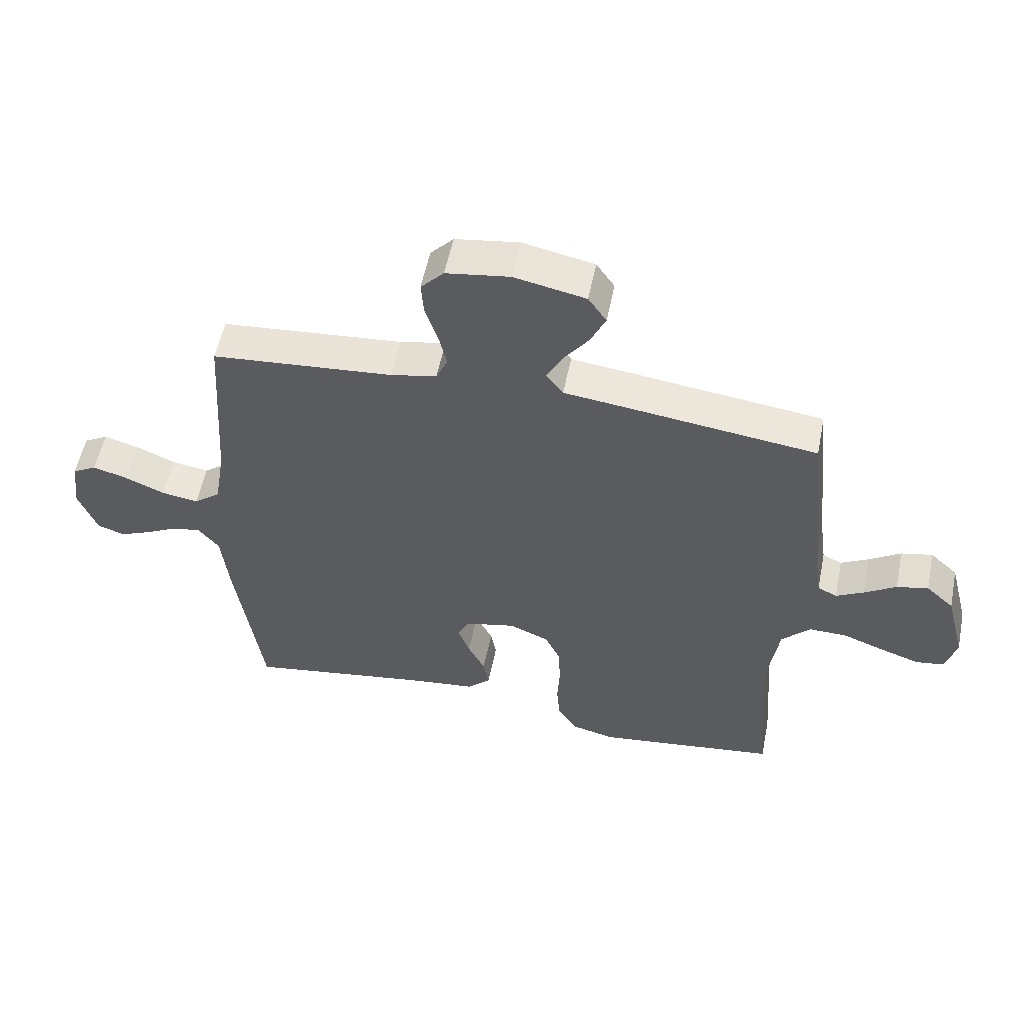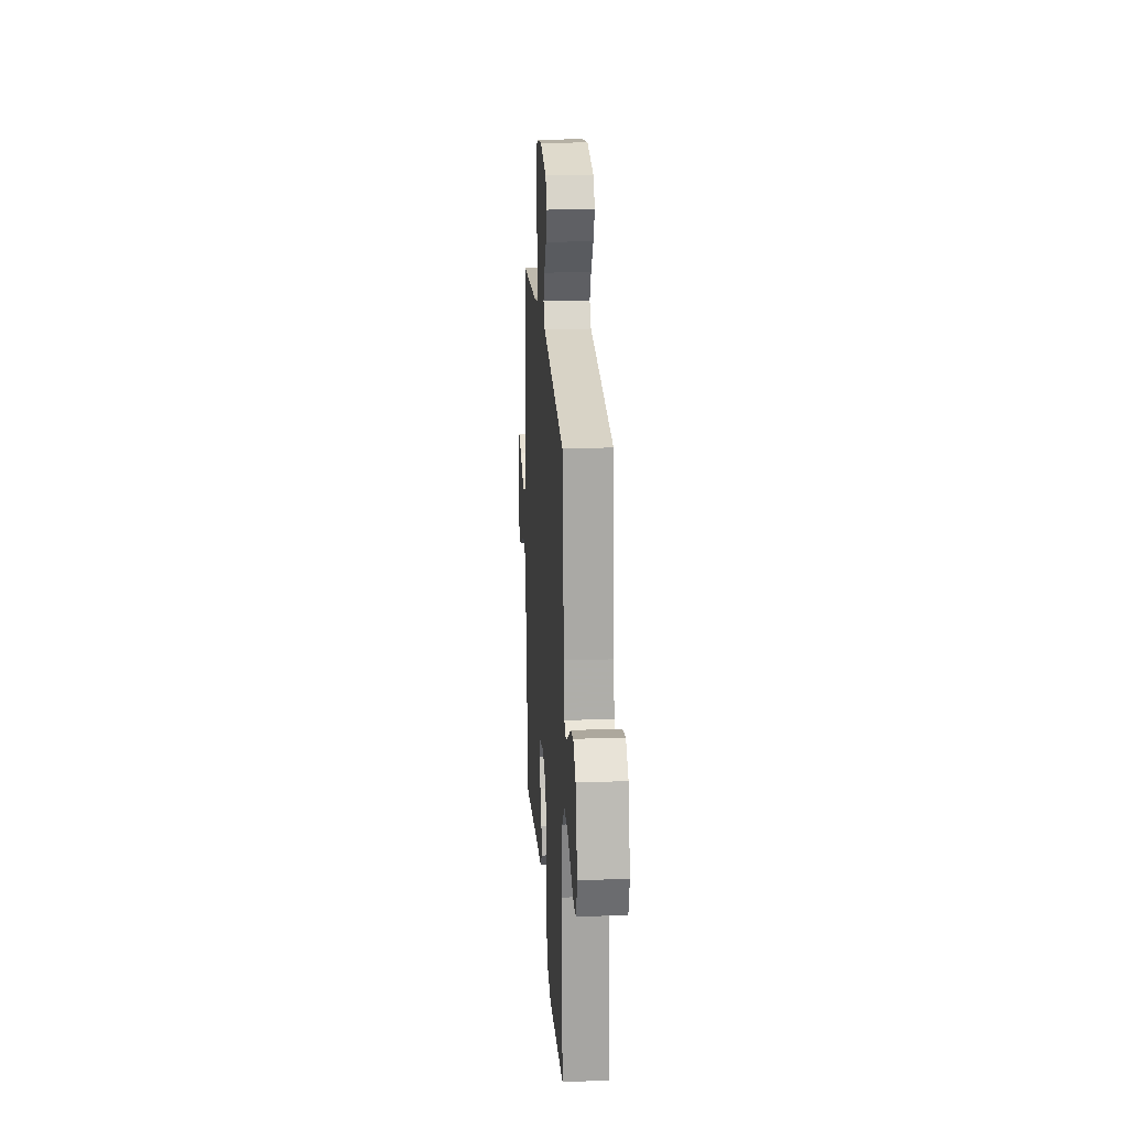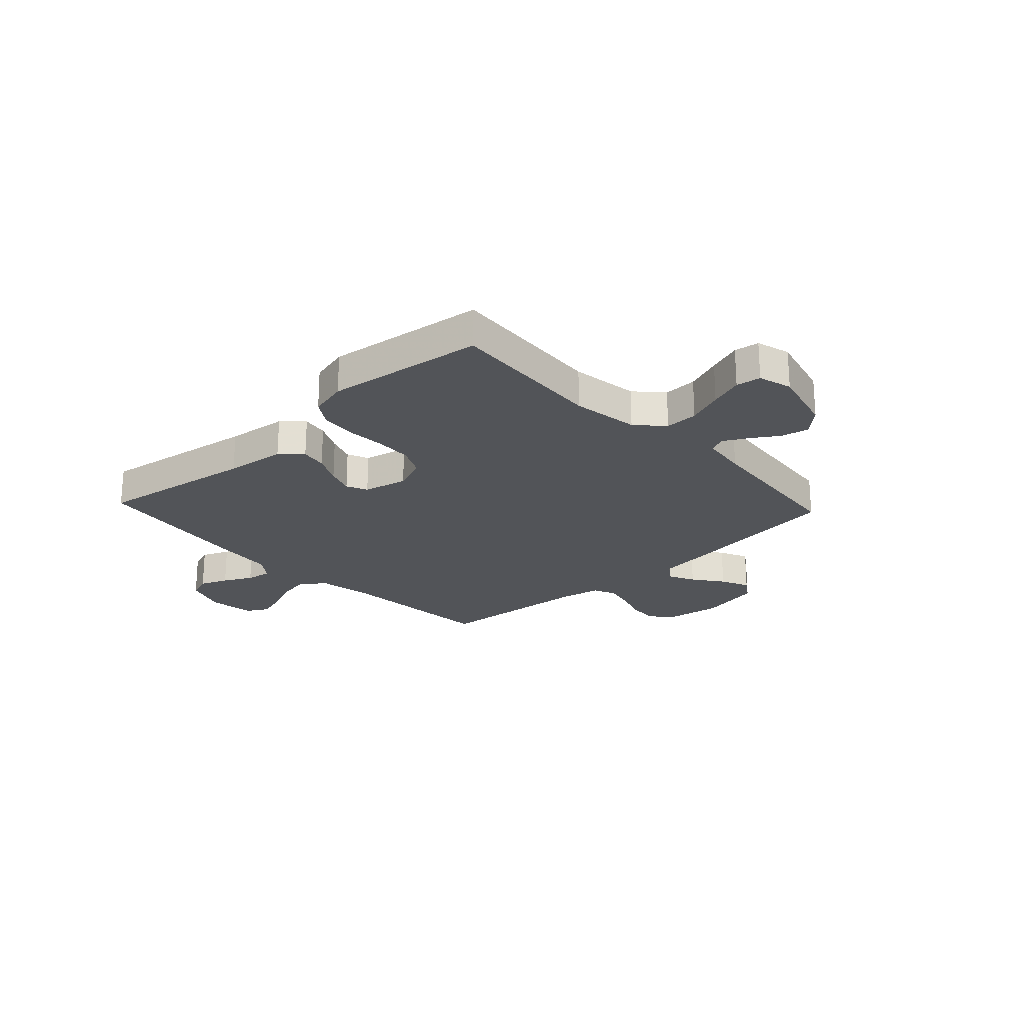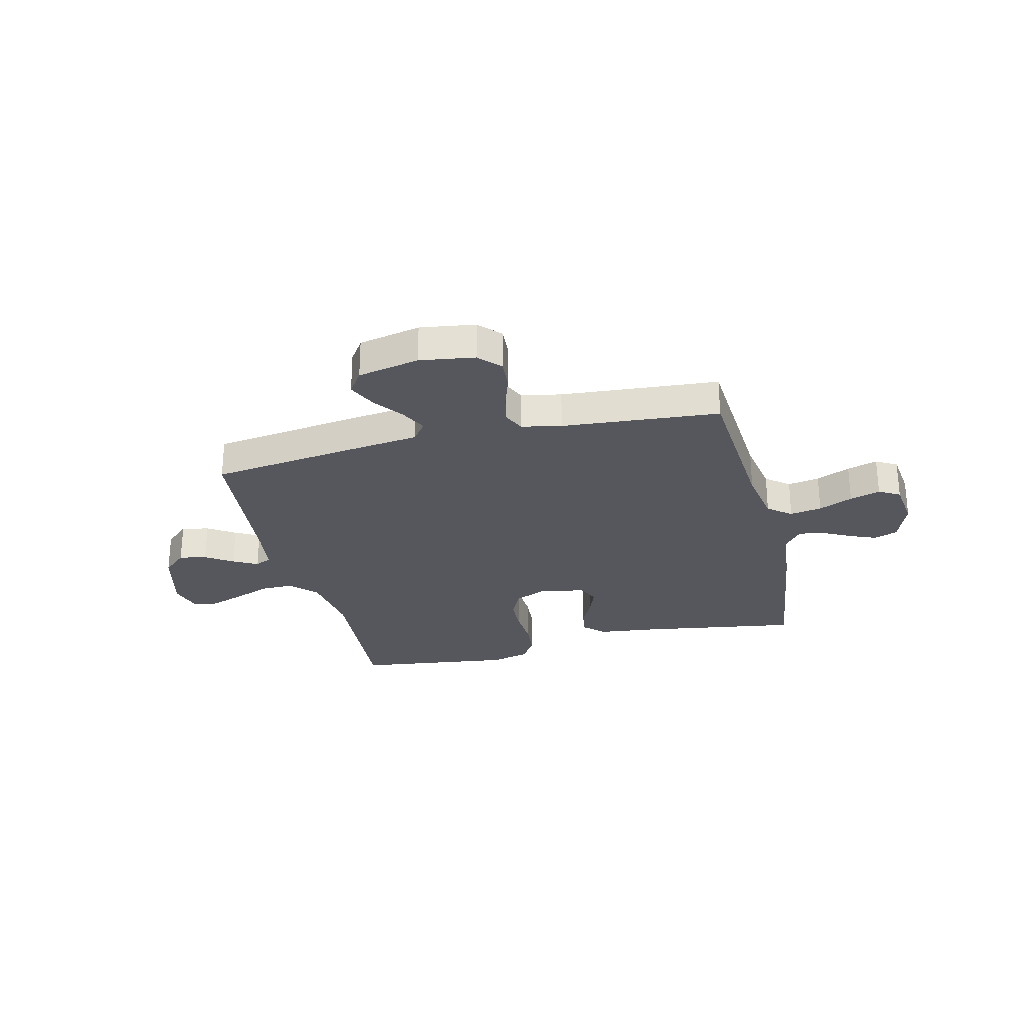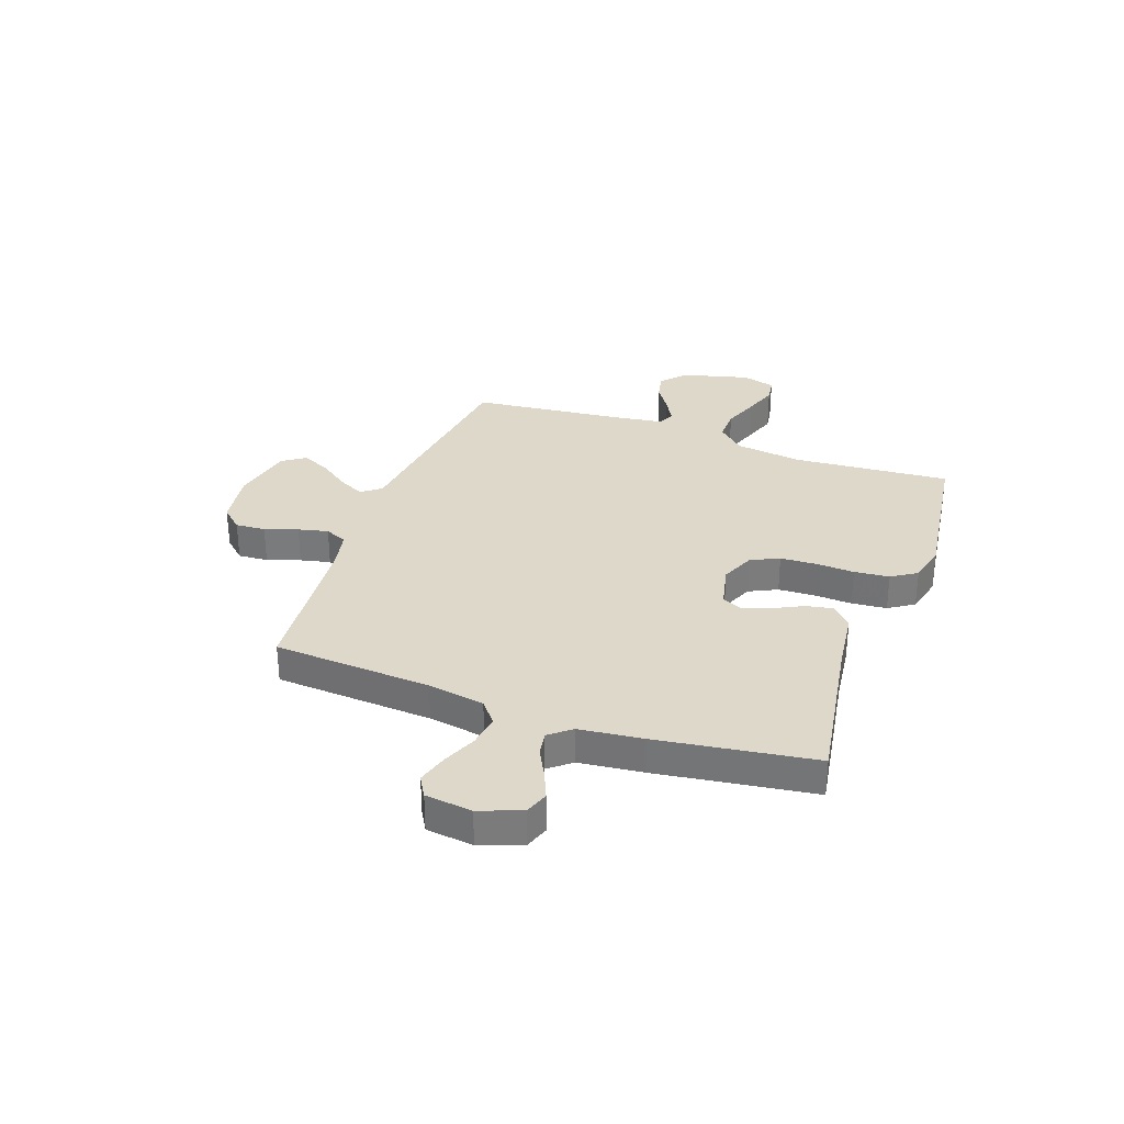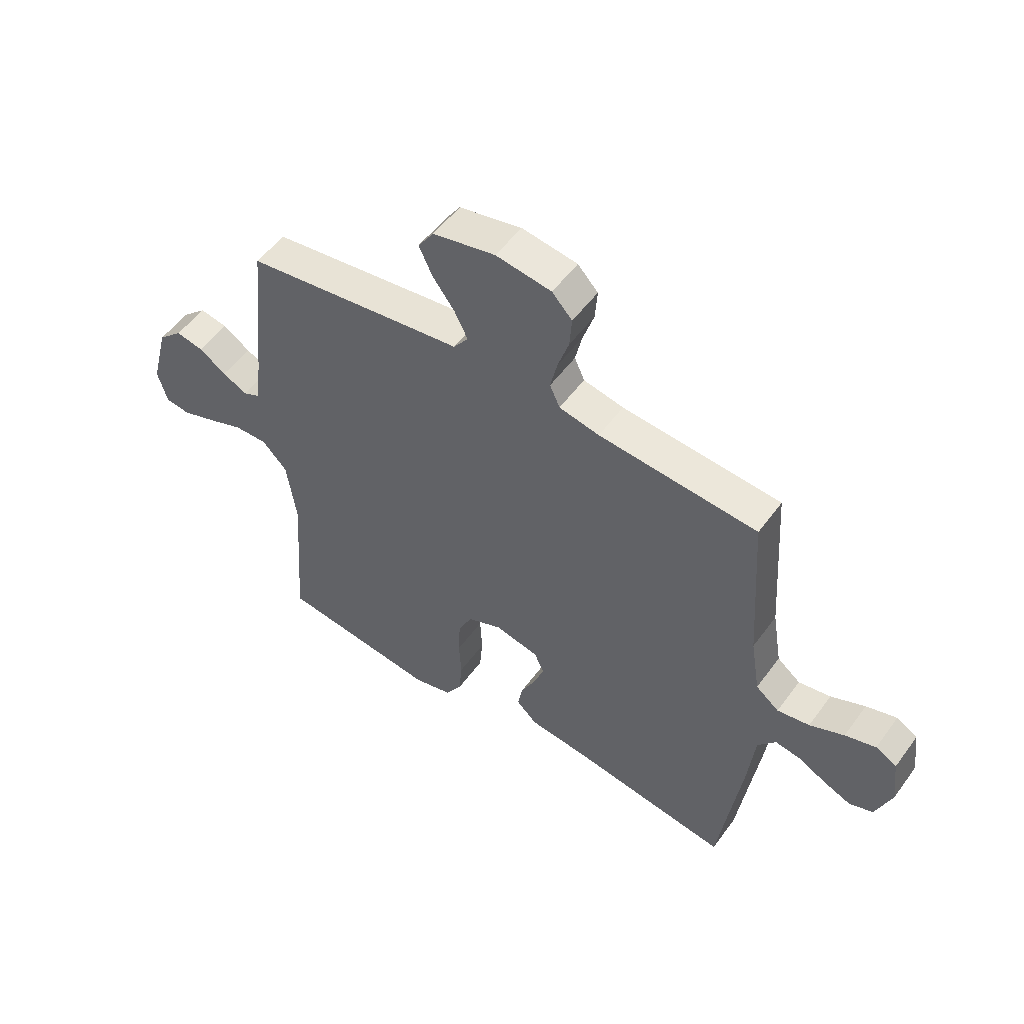
<metadata>
{"format":"obj","ext":"obj","renderer":"f3d","projection":"perspective","resolution":1024,"background":"white","views":[{"elev":55.5,"azim":-168.6,"up":"+Z"},{"elev":20.8,"azim":-93.7,"up":"+Z"},{"elev":-23.0,"azim":-136.9,"up":"+Y"},{"elev":-27.5,"azim":13.9,"up":"+Y"},{"elev":31.6,"azim":109.6,"up":"+Y"},{"elev":52.8,"azim":35.2,"up":"+Z"}]}
</metadata>
<code>
v 0.5 0.07 -0.5
v 0.2 0.07 -0.452
v 0.085 0.07 -0.438
v 0.046 0.07 -0.401
v 0.055 0.07 -0.351
v 0.083 0.07 -0.295
v 0.102 0.07 -0.243
v 0.084 0.07 -0.203
v 0 0.07 -0.184
v -0.065 0.07 -0.211
v -0.091 0.07 -0.265
v -0.094 0.07 -0.334
v -0.09 0.07 -0.407
v -0.096 0.07 -0.474
v -0.127 0.07 -0.522
v -0.2 0.07 -0.54
v -0.5 0.07 -0.5
v -0.478 0.07 -0.2
v -0.496 0.07 -0.072
v -0.543 0.07 -0.022
v -0.606 0.07 -0.023
v -0.675 0.07 -0.049
v -0.739 0.07 -0.071
v -0.786 0.07 -0.064
v -0.804 0.07 0
v -0.771 0.07 0.127
v -0.725 0.07 0.169
v -0.673 0.07 0.158
v -0.621 0.07 0.124
v -0.575 0.07 0.099
v -0.543 0.07 0.114
v -0.531 0.07 0.2
v -0.5 0.07 0.5
v -0.2 0.07 0.538
v -0.084 0.07 0.552
v -0.056 0.07 0.589
v -0.081 0.07 0.639
v -0.123 0.07 0.696
v -0.148 0.07 0.75
v -0.118 0.07 0.794
v 0 0.07 0.818
v 0.105 0.07 0.802
v 0.143 0.07 0.761
v 0.139 0.07 0.704
v 0.118 0.07 0.641
v 0.105 0.07 0.584
v 0.124 0.07 0.542
v 0.2 0.07 0.526
v 0.5 0.07 0.5
v 0.52 0.07 0.2
v 0.538 0.07 0.092
v 0.582 0.07 0.057
v 0.643 0.07 0.067
v 0.708 0.07 0.095
v 0.766 0.07 0.112
v 0.806 0.07 0.089
v 0.817 0.07 0
v 0.787 0.07 -0.08
v 0.742 0.07 -0.096
v 0.69 0.07 -0.074
v 0.636 0.07 -0.046
v 0.589 0.07 -0.038
v 0.555 0.07 -0.08
v 0.542 0.07 -0.2
v 0.5 0 -0.5
v 0.2 0 -0.452
v 0.085 0 -0.438
v 0.046 0 -0.401
v 0.055 0 -0.351
v 0.083 0 -0.295
v 0.102 0 -0.243
v 0.084 0 -0.203
v 0 0 -0.184
v -0.065 0 -0.211
v -0.091 0 -0.265
v -0.094 0 -0.334
v -0.09 0 -0.407
v -0.096 0 -0.474
v -0.127 0 -0.522
v -0.2 0 -0.54
v -0.5 0 -0.5
v -0.478 0 -0.2
v -0.496 0 -0.072
v -0.543 0 -0.022
v -0.606 0 -0.023
v -0.675 0 -0.049
v -0.739 0 -0.071
v -0.786 0 -0.064
v -0.804 0 0
v -0.771 0 0.127
v -0.725 0 0.169
v -0.673 0 0.158
v -0.621 0 0.124
v -0.575 0 0.099
v -0.543 0 0.114
v -0.531 0 0.2
v -0.5 0 0.5
v -0.2 0 0.538
v -0.084 0 0.552
v -0.056 0 0.589
v -0.081 0 0.639
v -0.123 0 0.696
v -0.148 0 0.75
v -0.118 0 0.794
v 0 0 0.818
v 0.105 0 0.802
v 0.143 0 0.761
v 0.139 0 0.704
v 0.118 0 0.641
v 0.105 0 0.584
v 0.124 0 0.542
v 0.2 0 0.526
v 0.5 0 0.5
v 0.52 0 0.2
v 0.538 0 0.092
v 0.582 0 0.057
v 0.643 0 0.067
v 0.708 0 0.095
v 0.766 0 0.112
v 0.806 0 0.089
v 0.817 0 0
v 0.787 0 -0.08
v 0.742 0 -0.096
v 0.69 0 -0.074
v 0.636 0 -0.046
v 0.589 0 -0.038
v 0.555 0 -0.08
v 0.542 0 -0.2
f 63 64 1 2
f 4 5 6
f 3 4 6
f 2 3 6
f 63 2 6
f 62 63 6
f 59 60 61
f 58 59 61
f 57 58 61
f 56 57 61
f 55 56 61
f 54 55 61
f 53 54 61
f 52 53 61 62
f 62 6 7
f 52 62 7
f 51 52 7
f 48 49 50
f 51 7 8
f 50 51 8
f 48 50 8
f 47 48 8
f 43 44 45
f 42 43 45
f 41 42 45
f 40 41 45
f 39 40 45
f 38 39 45
f 37 38 45
f 36 37 45 46
f 47 8 9
f 46 47 9
f 36 46 9
f 35 36 9
f 35 9 10
f 34 35 10
f 33 34 10
f 32 33 10
f 27 28 29
f 26 27 29
f 25 26 29
f 24 25 29
f 23 24 29
f 22 23 29
f 21 22 29
f 20 21 29 30
f 19 20 30 31
f 16 17 18
f 15 16 18
f 14 15 18
f 13 14 18
f 12 13 18
f 11 12 18 19
f 19 31 32
f 11 19 32
f 10 11 32
f 66 65 128 127
f 70 69 68
f 70 68 67
f 70 67 66
f 70 66 127
f 70 127 126
f 125 124 123
f 125 123 122
f 125 122 121
f 125 121 120
f 125 120 119
f 125 119 118
f 125 118 117
f 126 125 117 116
f 71 70 126
f 71 126 116
f 71 116 115
f 114 113 112
f 72 71 115
f 72 115 114
f 72 114 112
f 72 112 111
f 109 108 107
f 109 107 106
f 109 106 105
f 109 105 104
f 109 104 103
f 109 103 102
f 109 102 101
f 110 109 101 100
f 73 72 111
f 73 111 110
f 73 110 100
f 73 100 99
f 74 73 99
f 74 99 98
f 74 98 97
f 74 97 96
f 93 92 91
f 93 91 90
f 93 90 89
f 93 89 88
f 93 88 87
f 93 87 86
f 93 86 85
f 94 93 85 84
f 95 94 84 83
f 82 81 80
f 82 80 79
f 82 79 78
f 82 78 77
f 82 77 76
f 83 82 76 75
f 96 95 83
f 96 83 75
f 96 75 74
f 1 65 66 2
f 2 66 67 3
f 3 67 68 4
f 4 68 69 5
f 5 69 70 6
f 6 70 71 7
f 7 71 72 8
f 8 72 73 9
f 9 73 74 10
f 10 74 75 11
f 11 75 76 12
f 12 76 77 13
f 13 77 78 14
f 14 78 79 15
f 15 79 80 16
f 16 80 81 17
f 17 81 82 18
f 18 82 83 19
f 19 83 84 20
f 20 84 85 21
f 21 85 86 22
f 22 86 87 23
f 23 87 88 24
f 24 88 89 25
f 25 89 90 26
f 26 90 91 27
f 27 91 92 28
f 28 92 93 29
f 29 93 94 30
f 30 94 95 31
f 31 95 96 32
f 32 96 97 33
f 33 97 98 34
f 34 98 99 35
f 35 99 100 36
f 36 100 101 37
f 37 101 102 38
f 38 102 103 39
f 39 103 104 40
f 40 104 105 41
f 41 105 106 42
f 42 106 107 43
f 43 107 108 44
f 44 108 109 45
f 45 109 110 46
f 46 110 111 47
f 47 111 112 48
f 48 112 113 49
f 49 113 114 50
f 50 114 115 51
f 51 115 116 52
f 52 116 117 53
f 53 117 118 54
f 54 118 119 55
f 55 119 120 56
f 56 120 121 57
f 57 121 122 58
f 58 122 123 59
f 59 123 124 60
f 60 124 125 61
f 61 125 126 62
f 62 126 127 63
f 63 127 128 64
f 64 128 65 1

</code>
